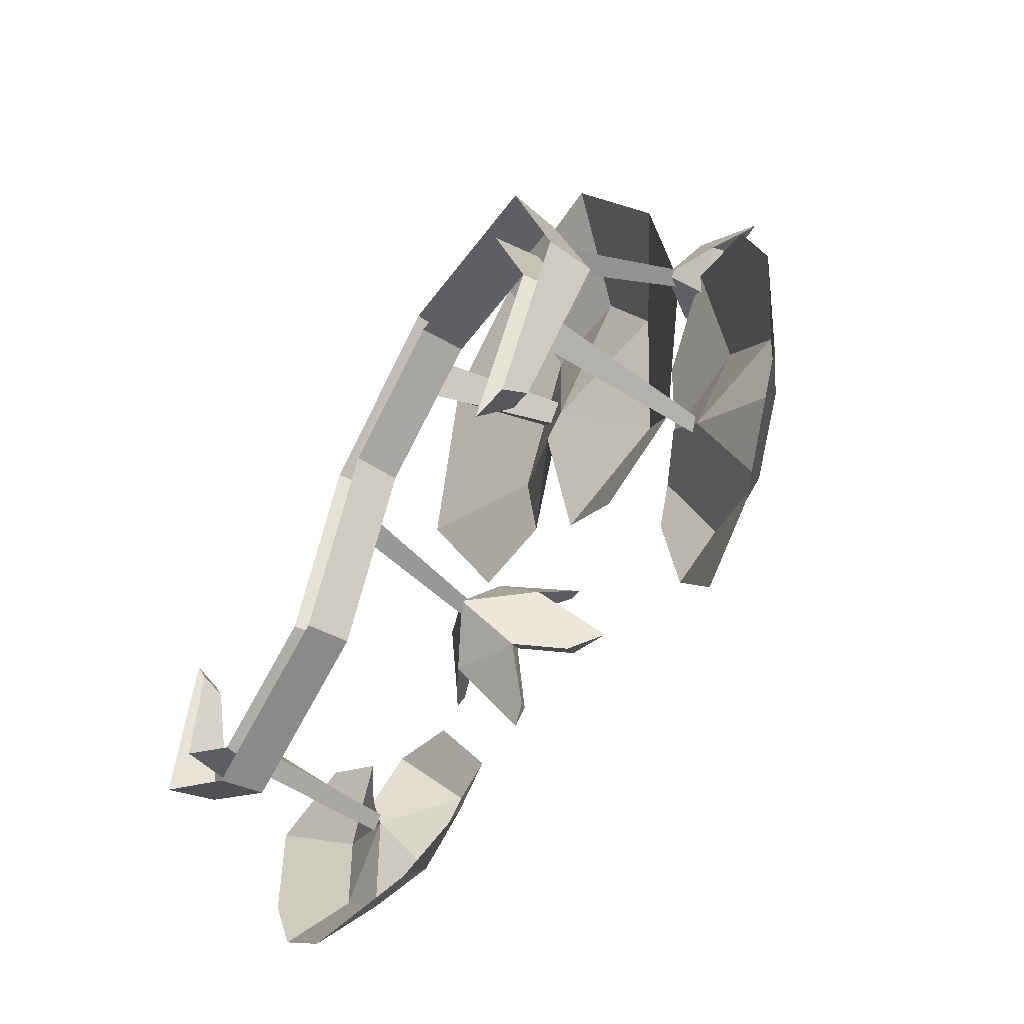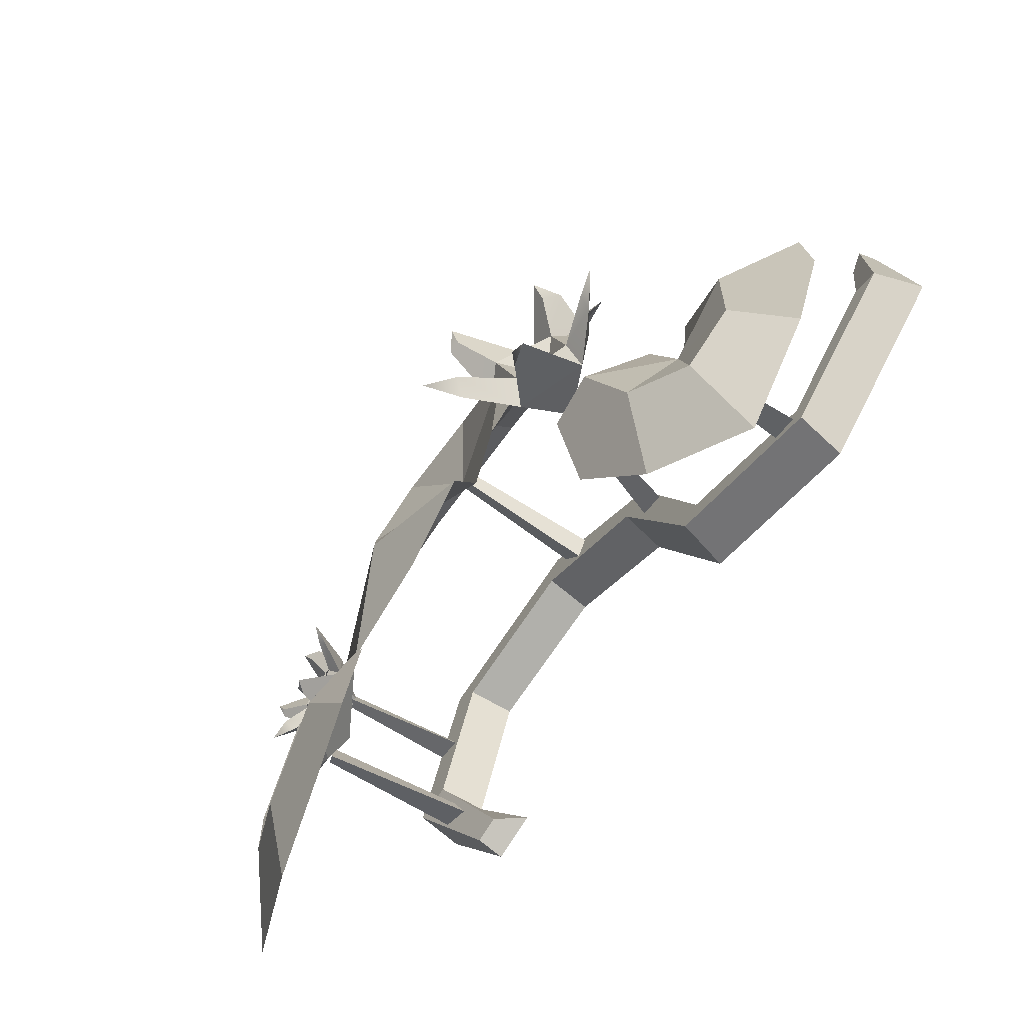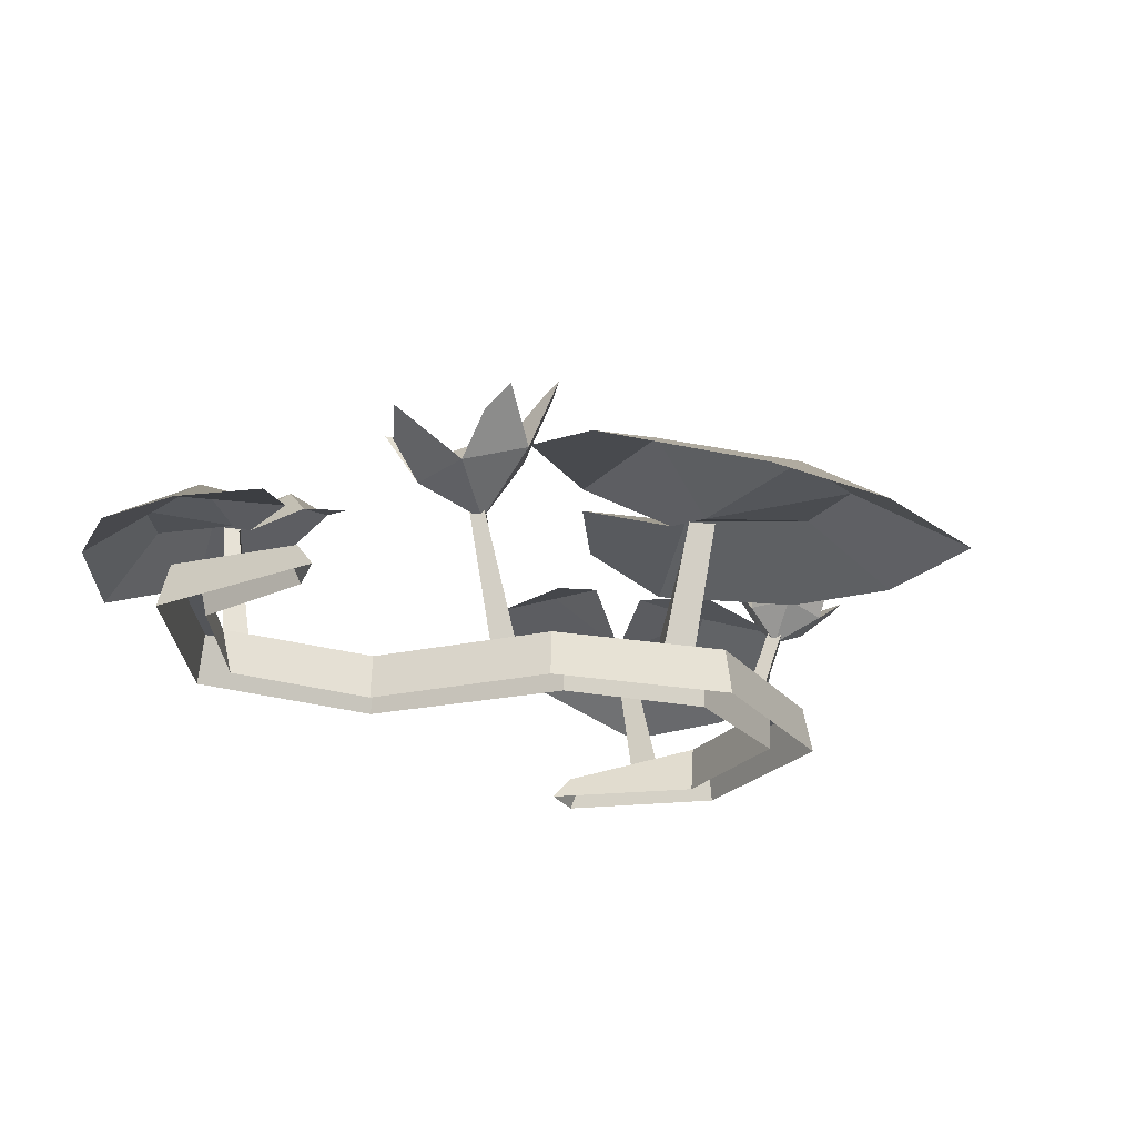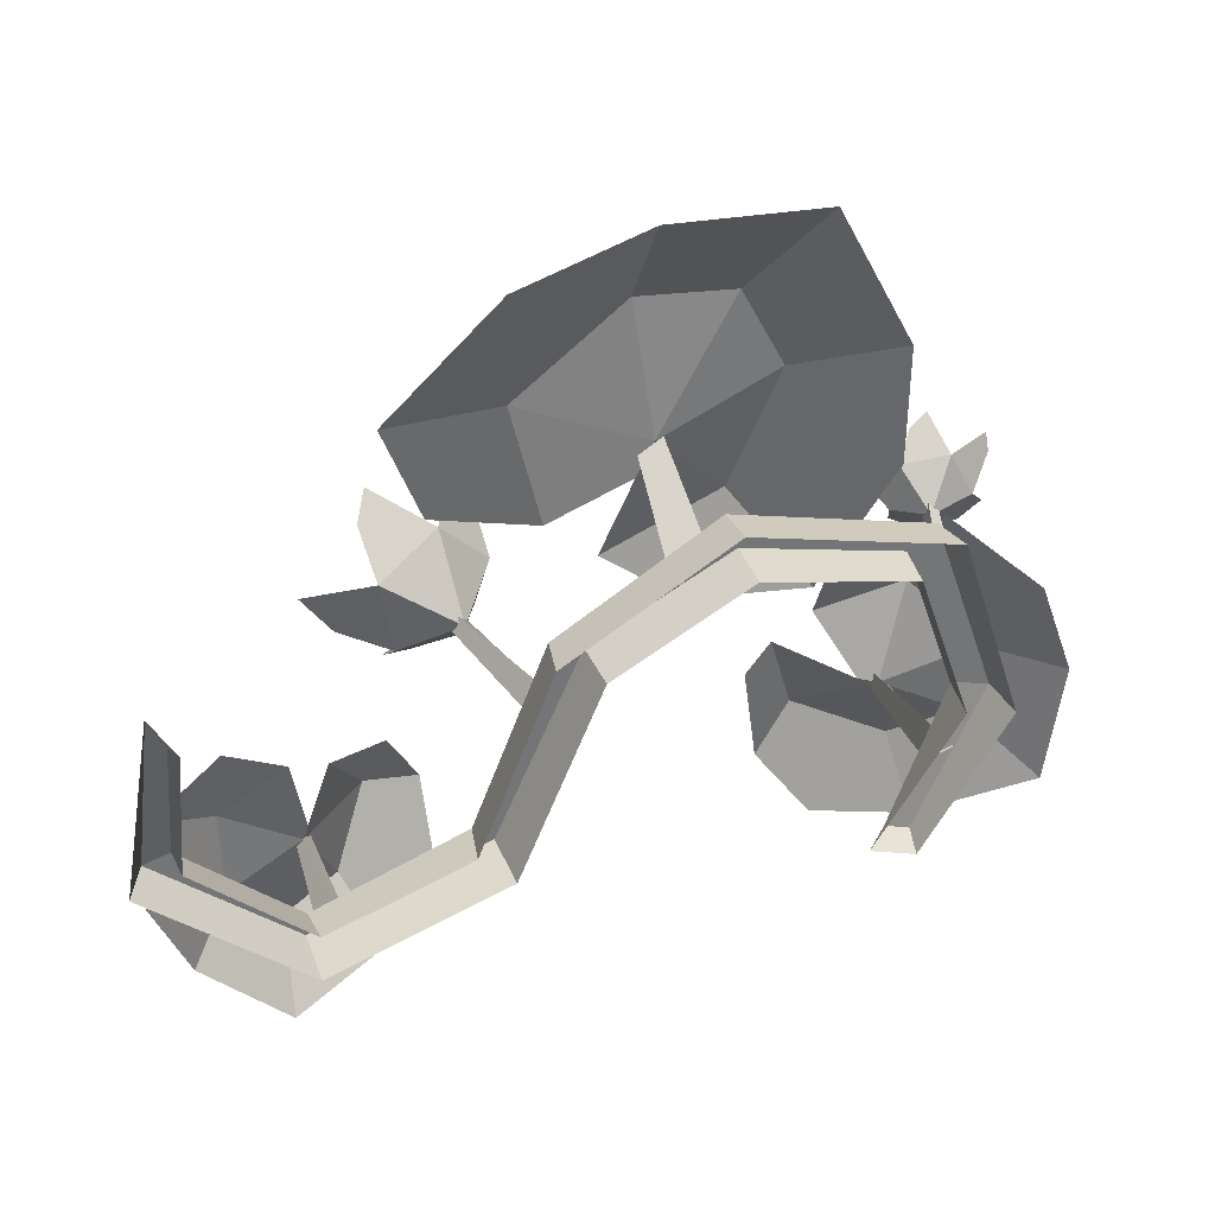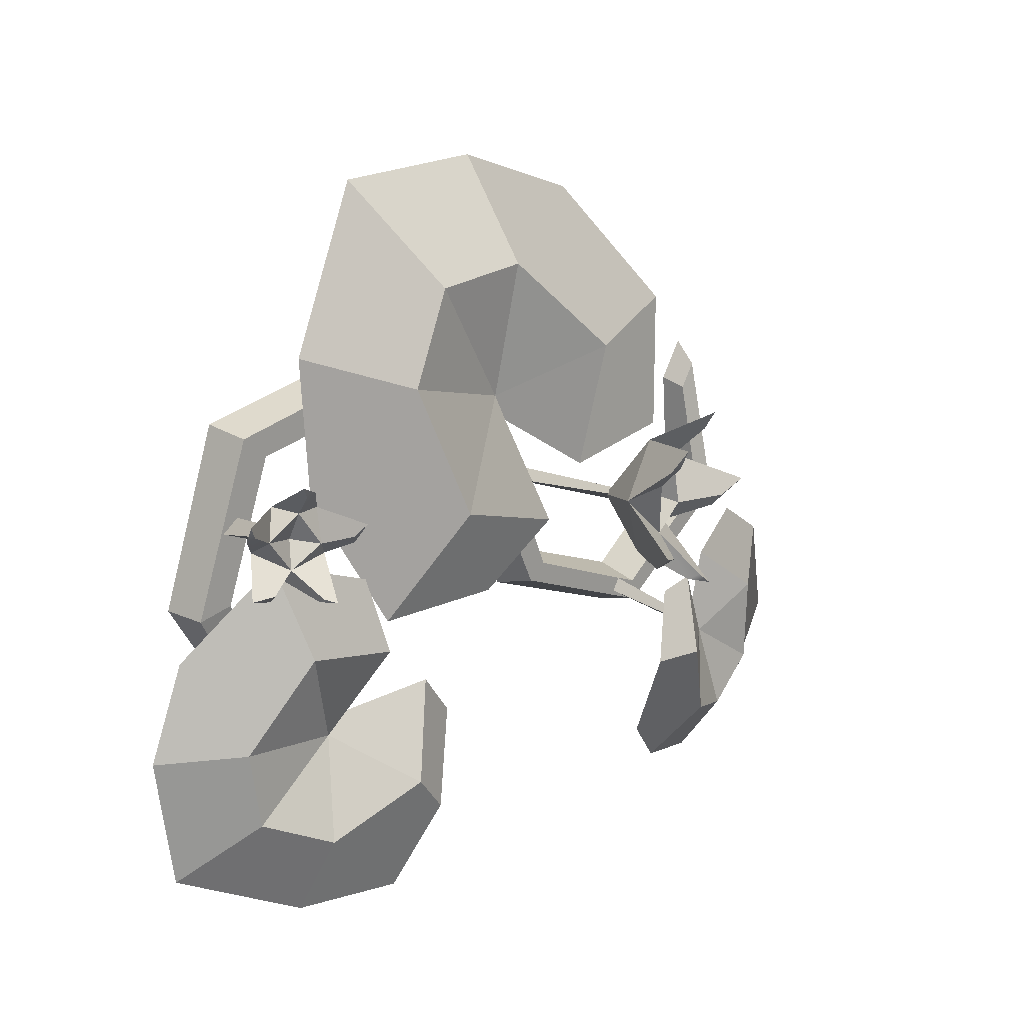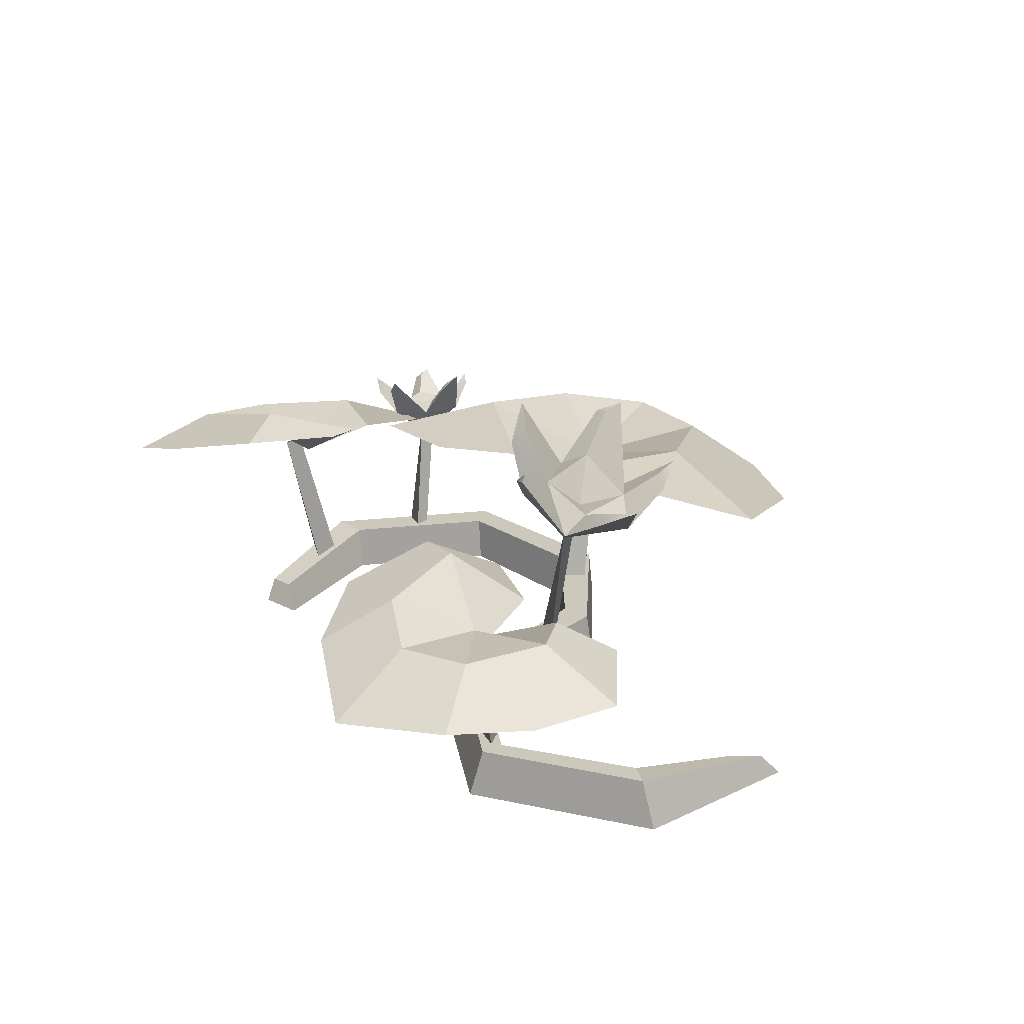
<metadata>
{"format":"obj","ext":"obj","renderer":"f3d","projection":"perspective","resolution":1024,"background":"white","views":[{"elev":-53.6,"azim":58.3,"up":"+Z"},{"elev":-67.7,"azim":-125.6,"up":"+Z"},{"elev":-24.1,"azim":-48.7,"up":"+Y"},{"elev":33.7,"azim":-16.2,"up":"+Z"},{"elev":19.5,"azim":136.9,"up":"+Z"},{"elev":22.2,"azim":-120.3,"up":"+Y"}]}
</metadata>
<code>
v -7.986 0 -6.476
v 2.177 0 19.48
v -7.087 6.88 -7.051
v 3.075 6.88 18.9
v -4.258 6.88 -9.409
v 7.471 6.88 17.29
v -3.129 0 -11.35
v 8.371 0 16.48
v 27.06 0 27.44
v 25.16 0 34.05
v 26.68 6.88 28.12
v 24.97 6.88 33.17
v 47.96 0 23.78
v 53.36 0 28.06
v 48.55 6.88 23.78
v 52.34 6.88 27.17
v 55.34 0 2.619
v 62.13 0 1.493
v 55.94 6.88 2.619
v 61.3 6.88 1.493
v 43.44 0 -16.69
v 50.02 0 -18.69
v 46.78 3.634 -16.05
v 50.37 3.634 -17.14
v -28.07 0 -21.01
v -27.81 0 -14.13
v -28.29 6.88 -15.78
v -28.68 6.88 -19.2
v -50.02 0 -3.224
v -43.55 0 -0.881
v -44.03 6.88 -2.529
v -47.7 6.88 -3.766
v -45.82 0 22.21
v -42.33 0 16.28
v -43.35 3.634 15.1
v -45.6 3.634 18.91
v 23.39 26.5 33.19
v 19.94 26.32 31.02
v 21.29 26.37 30.07
v 17.65 6.236 27.53
v 19.44 6.236 24.43
v 22.66 6.236 29.16
v 19.82 26.61 27.65
v 9.019 31.24 19.74
v 2.314 20.34 58.76
v -12.76 25.53 40.39
v 42.42 19.52 64.98
v 55.88 26.51 23.79
v 45.75 30.2 4.32
v 16.58 32.59 13.05
v -6.176 31.76 22.95
v 20.33 19.29 65.64
v 54.69 23.29 42.86
v 28 31.74 4.748
v 22.52 27.41 32.09
v 4.913 32.34 37.24
v 20.03 29.55 51.47
v 34.2 30.01 50.32
v 41.06 31.89 37.65
v 34.63 35.36 18.9
v -26.5 24.65 -19.37
v -24.57 24.55 -17.83
v -25.46 23.62 -17.13
v -23.72 6.92 -16.41
v -24.76 6.92 -14.38
v -27.34 6.92 -16.99
v -24.98 23.39 -15.32
v -21.36 25.88 -7.79
v -7.492 28.32 -29.88
v -8.326 32.39 -17.07
v -29.37 18.29 -42.89
v -46.98 19.44 -21.12
v -45.63 18.83 -7.037
v -26.84 23.76 -5.574
v -13.24 28.42 -7.518
v -15.51 24.1 -38.34
v -41.78 19.31 -32.33
v -35.42 21.6 -0.4643
v -25.5 25.06 -18.61
v -15.9 33.35 -17.19
v -20.51 30.38 -29.37
v -28.69 26.8 -32.02
v -35.97 25.94 -25.88
v -36.34 26.02 -13.16
v 53.84 27.62 -12.1
v 55.52 26.96 -10.8
v 54.03 27.19 -9.234
v 56.26 5.073 -6.277
v 53.95 5.405 -3.452
v 52.32 4.582 -7.362
v 51.32 26.45 -9.094
v 46.05 30.94 0.02597
v 75.47 21.99 3.884
v 61.95 25.55 15.59
v 77.95 21.93 -28.29
v 47.65 32.64 -35.53
v 39.77 34.18 -25.01
v 41.01 32.67 -5.184
v 48.8 29.24 11.22
v 80.26 21.36 -9.772
v 61.57 28.51 -35.88
v 37.64 33.42 -10.51
v 54.92 27.61 -11.24
v 59.57 31.12 2.582
v 69.95 29.29 -9.06
v 68.6 29.77 -19.93
v 59 33.48 -24.46
v 45.48 36.54 -18.5
v -2.935 25.09 10.54
v -1.441 33.33 3.832
v -11.28 29.5 5.441
v -13.03 29.21 15.97
v -4.265 32.85 20.87
v 2.894 35.4 13.37
v -5.396 31.4 11.9
v -12.39 38.66 24.8
v 0.1962 44.91 22.79
v 5.164 46.06 7.351
v -11 39.81 -2.097
v -22.27 35.94 11.34
v -11.5 32.46 8.965
v -9.209 33.27 17.54
v -1.668 38.02 15.3
v -3.824 35.75 6.74
v 2.223 40.97 3.754
v 0.6874 43.1 5.589
v -14.2 35.05 21.58
v -12.14 36.91 21.89
v -18.26 33.36 7.218
v -18.63 35.06 9.207
v 2.21 43.53 19.64
v 0.3077 43.57 19.85
v -7.361 38.66 -0.9689
v -8.55 39.95 -0.127
v 58.41 22.29 18.12
v 60.85 26.5 13.35
v 54.81 27.79 16.32
v 55.7 27.57 23.11
v 62.29 26.15 24.34
v 65.47 25.48 18.3
v 59.61 26.35 19.11
v 60.9 31.73 27.96
v 69.11 30.78 24.12
v 69.27 30.64 13.69
v 57.21 33.54 11.15
v 52.54 34.56 21.64
v 56.36 29.19 18.38
v 59.33 28.28 23.18
v 64.42 28.3 20.2
v 61 28.4 15.45
v 65.36 29.22 12.27
v 65.65 30.75 13.57
v 58.14 30.68 26.49
v 59.89 30.92 26.21
v 52.93 32.09 18.5
v 53.69 32.99 19.71
v 69.08 29.57 21.89
v 68.17 30.23 22.37
v 58.85 31.62 11.23
v 58.85 32.65 11.91
v -4.73 27.1 9.413
v -2.803 27 10.95
v -3.695 26.08 11.65
v 3.43 6.92 10.5
v 2.39 6.92 12.53
v -0.194 6.92 9.921
v 58.08 24.46 17.13
v 60 24.36 18.66
v 58.43 23.79 19.56
v 56.64 6.92 13.84
v 54.1 6.92 15.73
v 53.01 6.92 13.26
f 1 2 4 3
f 3 4 6 5
f 5 6 8 7
f 22 21 23 24
f 33 34 35 36
f 8 6 11 9
f 6 4 12 11
f 4 2 10 12
f 9 11 15 13
f 11 12 16 15
f 12 10 14 16
f 13 15 19 17
f 15 16 20 19
f 16 14 18 20
f 17 19 23 21
f 19 20 24 23
f 20 18 22 24
f 1 3 27 26
f 3 5 28 27
f 5 7 25 28
f 26 27 31 30
f 27 28 32 31
f 28 25 29 32
f 30 31 35 34
f 31 32 36 35
f 32 29 33 36
f 37 38 40 42
f 39 41 40 38
f 37 42 41 39
f 43 55 60 50
f 56 57 55
f 44 56 55 43
f 55 57 58
f 55 59 60
f 55 58 59
f 46 56 44 51
f 45 52 57 56 46
f 58 57 52 47
f 59 58 47 53
f 60 59 53 48 49
f 50 60 49 54
f 61 62 64 66
f 63 65 64 62
f 61 66 65 63
f 67 79 84 74
f 80 81 79
f 68 80 79 67
f 79 81 82
f 79 83 84
f 79 82 83
f 70 80 68 75
f 69 76 81 80 70
f 82 81 76 71
f 83 82 71 77
f 84 83 77 72 73
f 74 84 73 78
f 85 86 88 90
f 87 89 88 86
f 85 90 89 87
f 91 103 108 98
f 104 105 103
f 92 104 103 91
f 103 105 106
f 103 107 108
f 103 106 107
f 94 104 92 99
f 93 100 105 104 94
f 106 105 100 95
f 107 106 95 101
f 108 107 101 96 97
f 98 108 97 102
f 109 111 110
f 109 112 111
f 109 113 112
f 109 114 113
f 109 110 114
f 112 113 116 127
f 113 114 131 117
f 115 122 123
f 114 110 125 118
f 115 123 124
f 110 111 119 133
f 124 121 115
f 111 112 120 129
f 121 122 115
f 121 111 129 130
f 112 121 130 120
f 122 112 127 128
f 113 122 128 116
f 123 113 117 132
f 114 123 132 131
f 124 114 118 126
f 110 124 126 125
f 124 110 133 134
f 111 121 124
f 112 122 121
f 111 124 134 119
f 124 123 114
f 123 122 113
f 125 126 118
f 128 127 116
f 130 129 120
f 131 132 117
f 134 133 119
f 135 137 136
f 135 138 137
f 135 139 138
f 135 140 139
f 135 136 140
f 138 139 142 153
f 139 140 157 143
f 141 148 149
f 140 136 151 144
f 141 149 150
f 136 137 145 159
f 150 147 141
f 137 138 146 155
f 147 148 141
f 147 137 155 156
f 138 147 156 146
f 148 138 153 154
f 139 148 154 142
f 149 139 143 158
f 140 149 158 157
f 150 140 144 152
f 136 150 152 151
f 150 136 159 160
f 137 147 150
f 138 148 147
f 137 150 160 145
f 150 149 140
f 149 148 139
f 151 152 144
f 154 153 142
f 156 155 146
f 157 158 143
f 160 159 145
f 161 162 164 166
f 163 165 164 162
f 161 166 165 163
f 167 168 170 172
f 169 171 170 168
f 167 172 171 169

</code>
